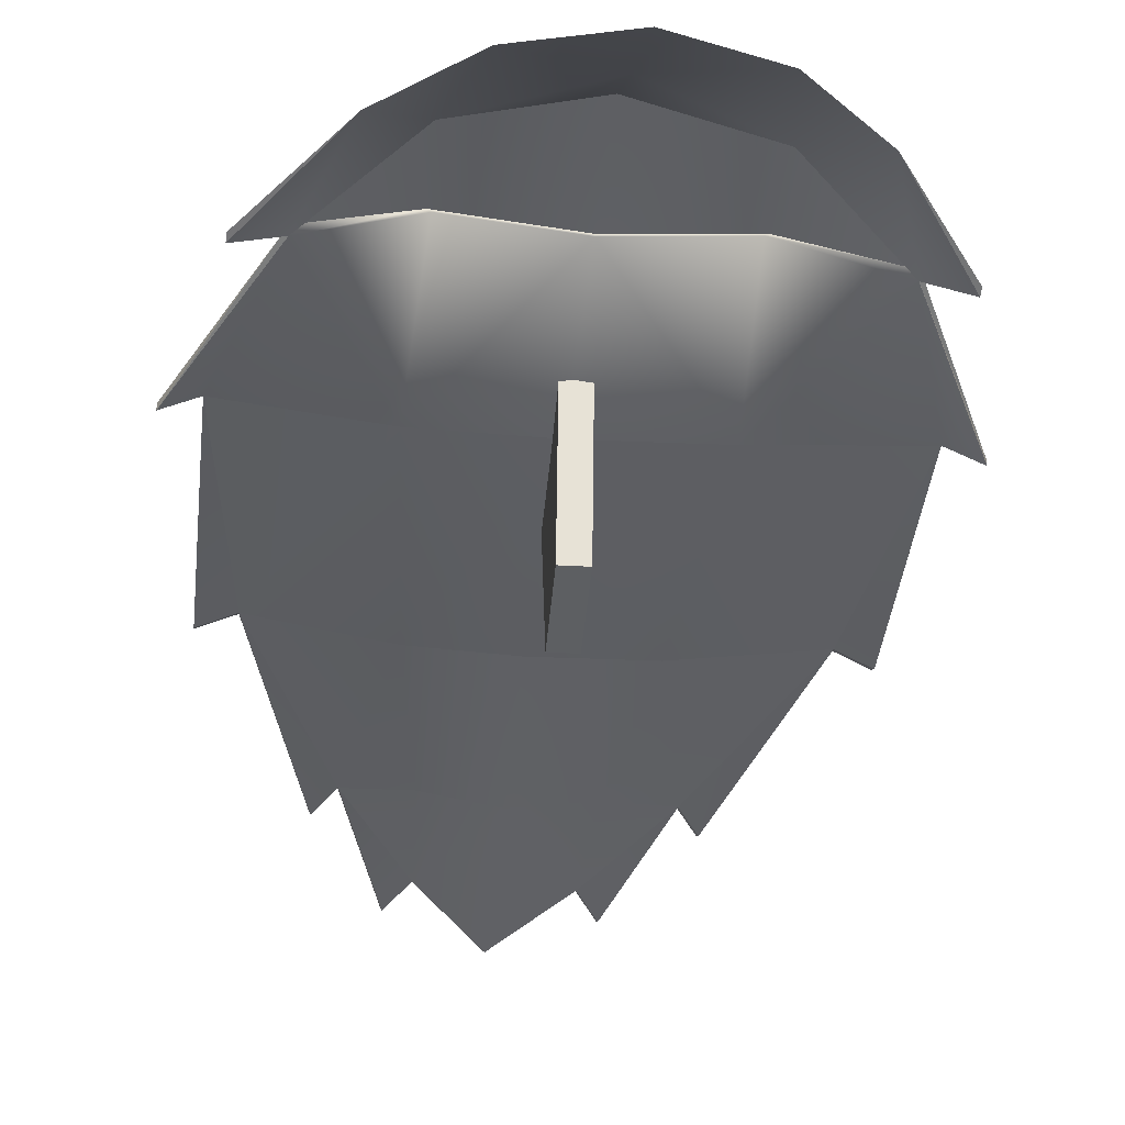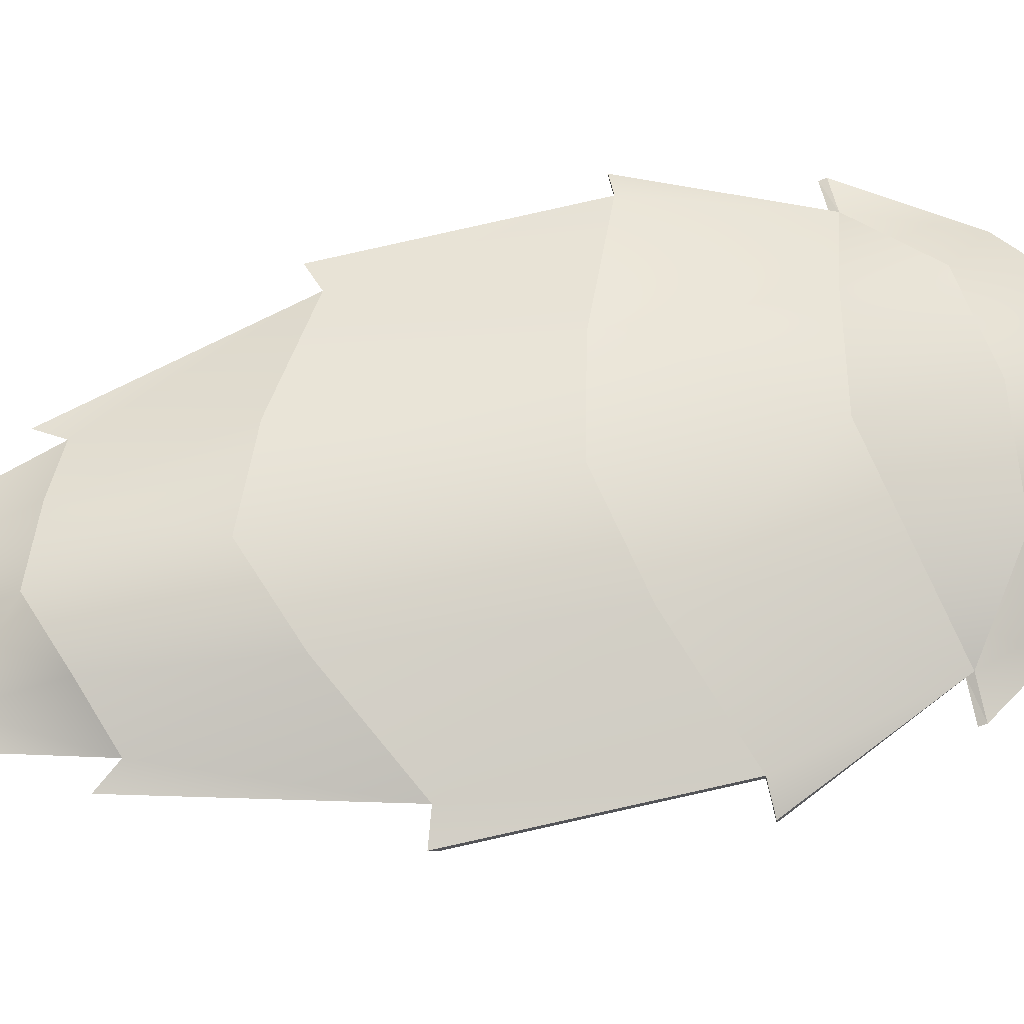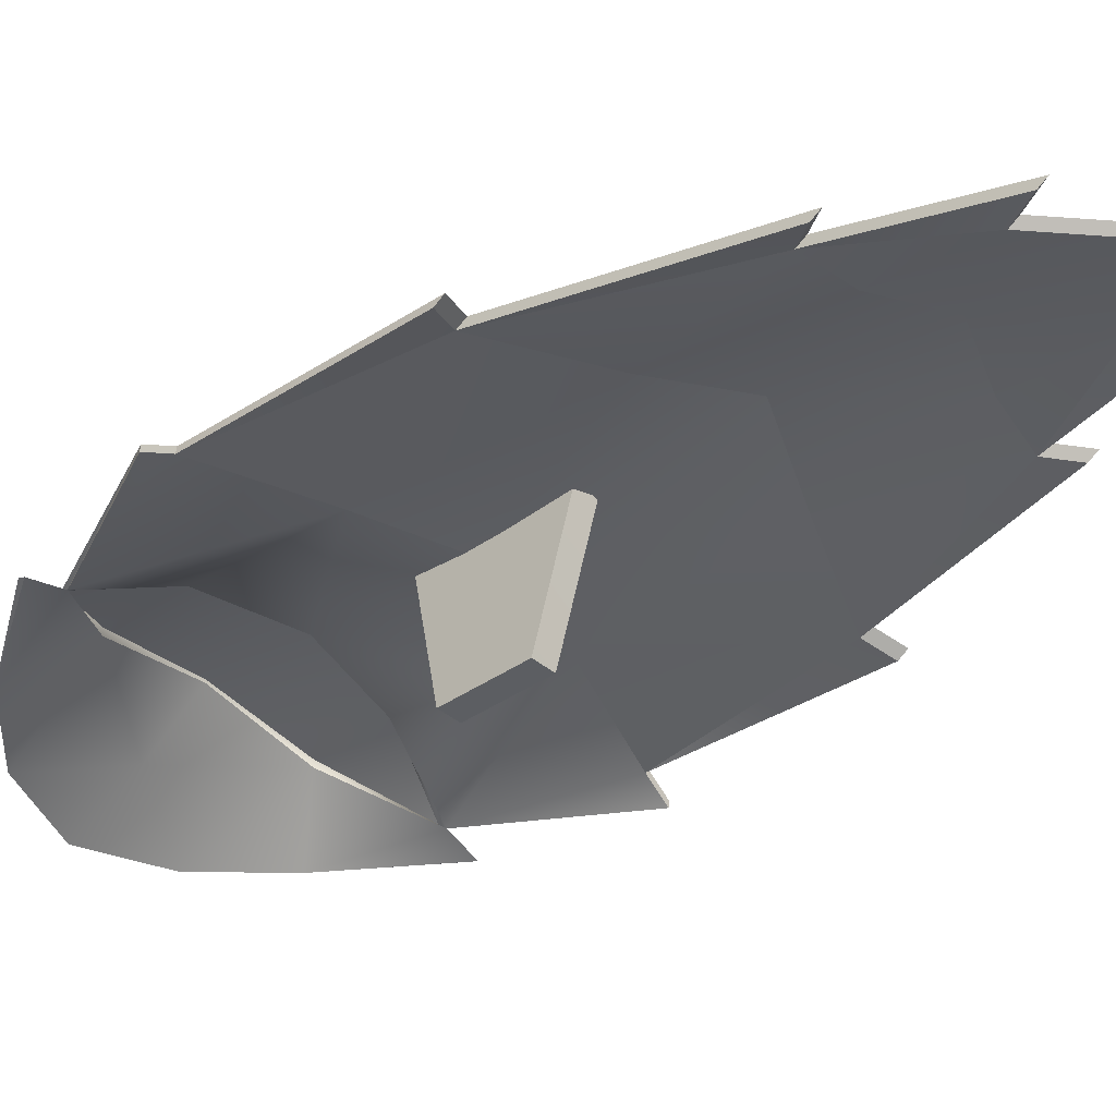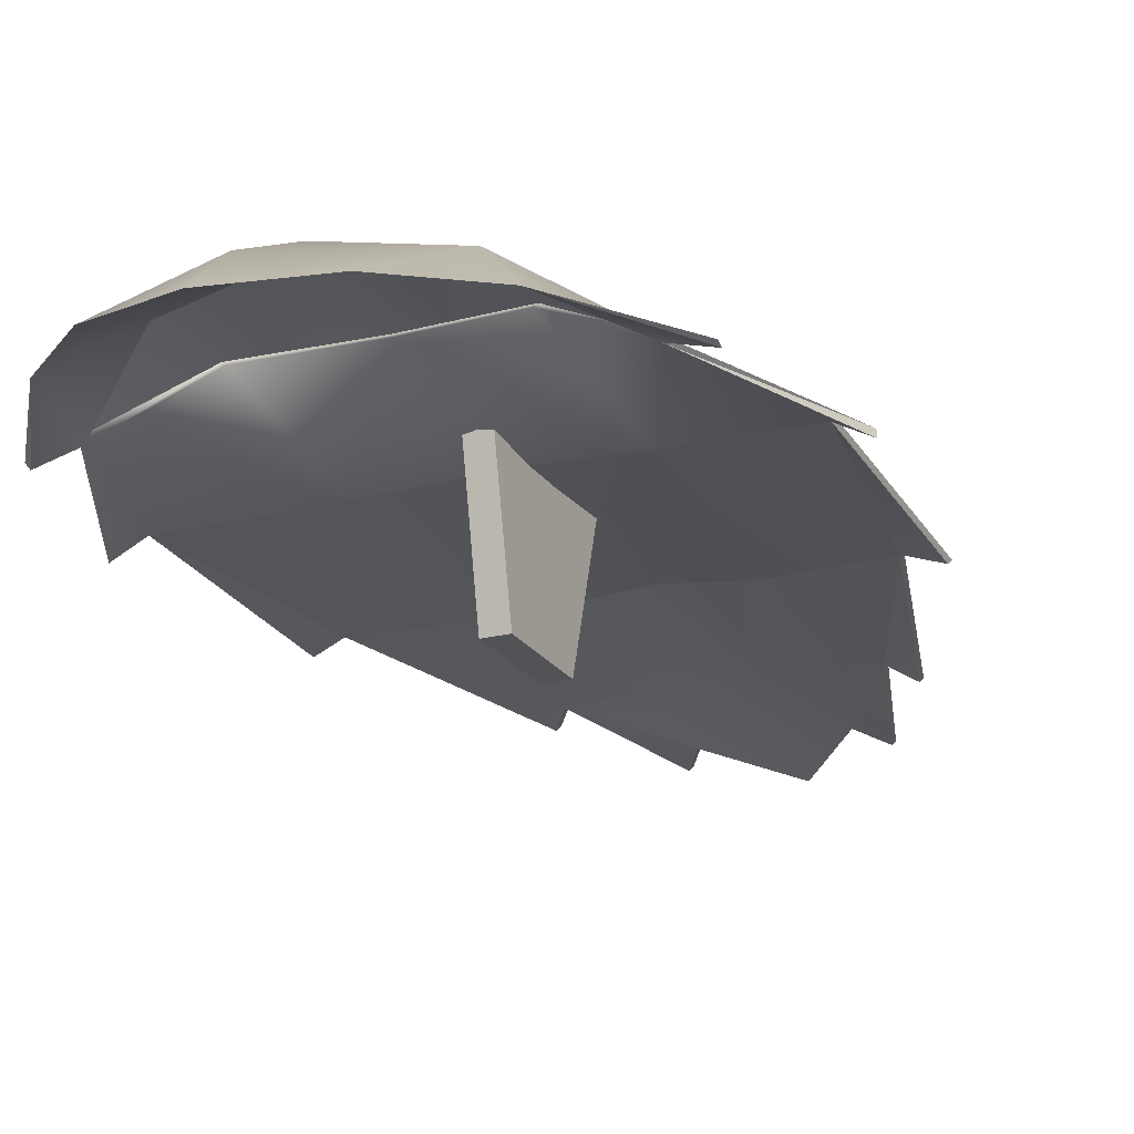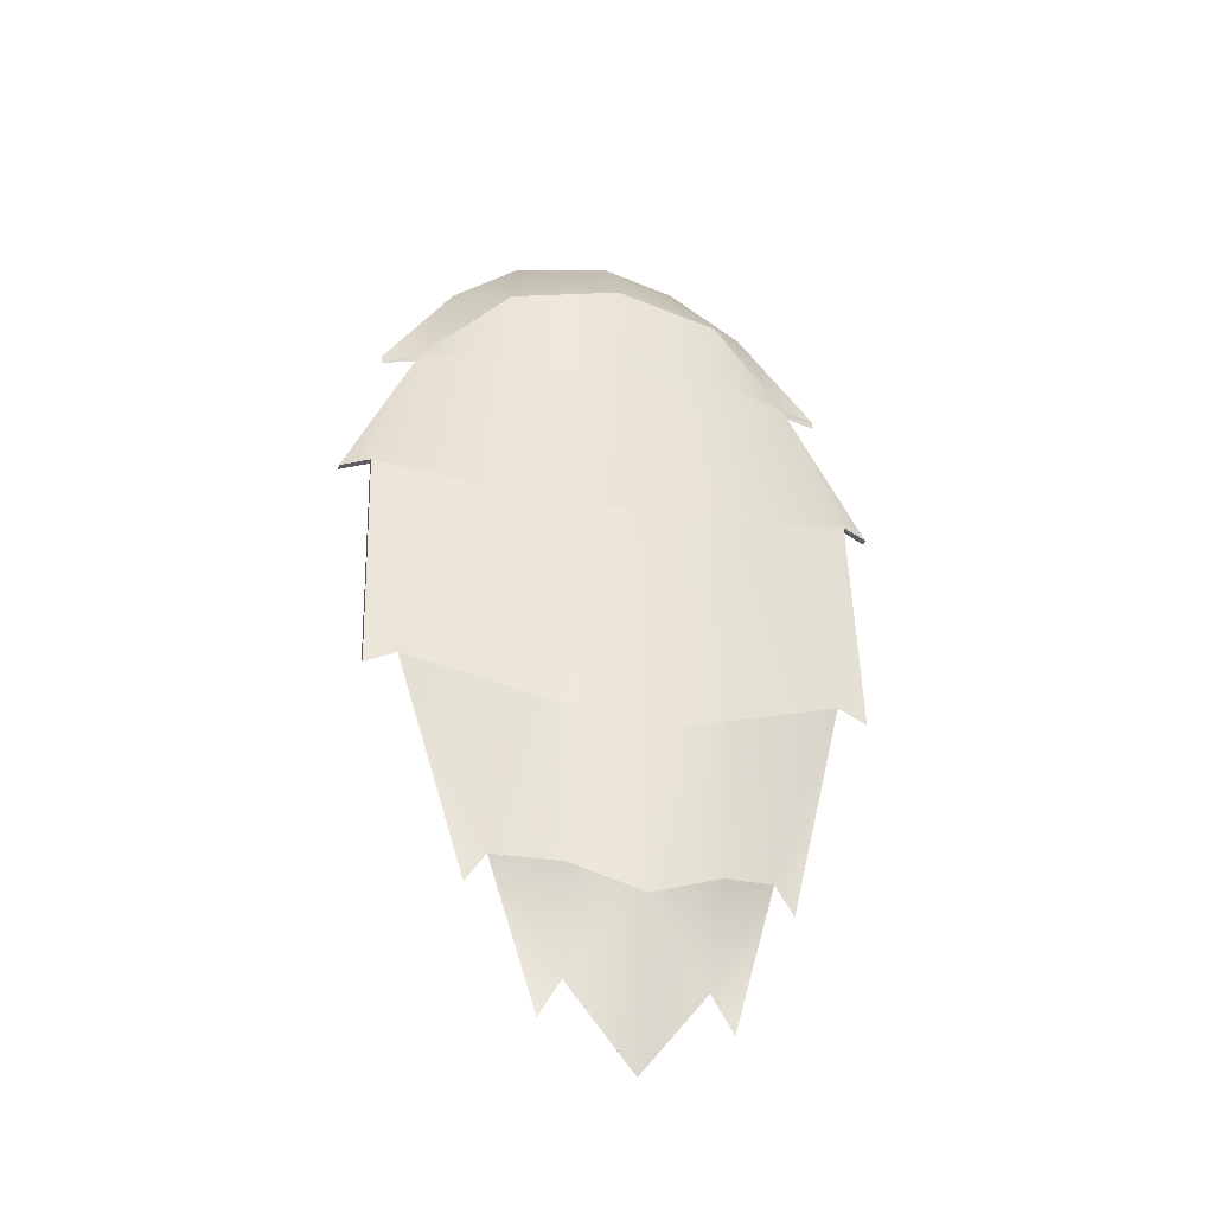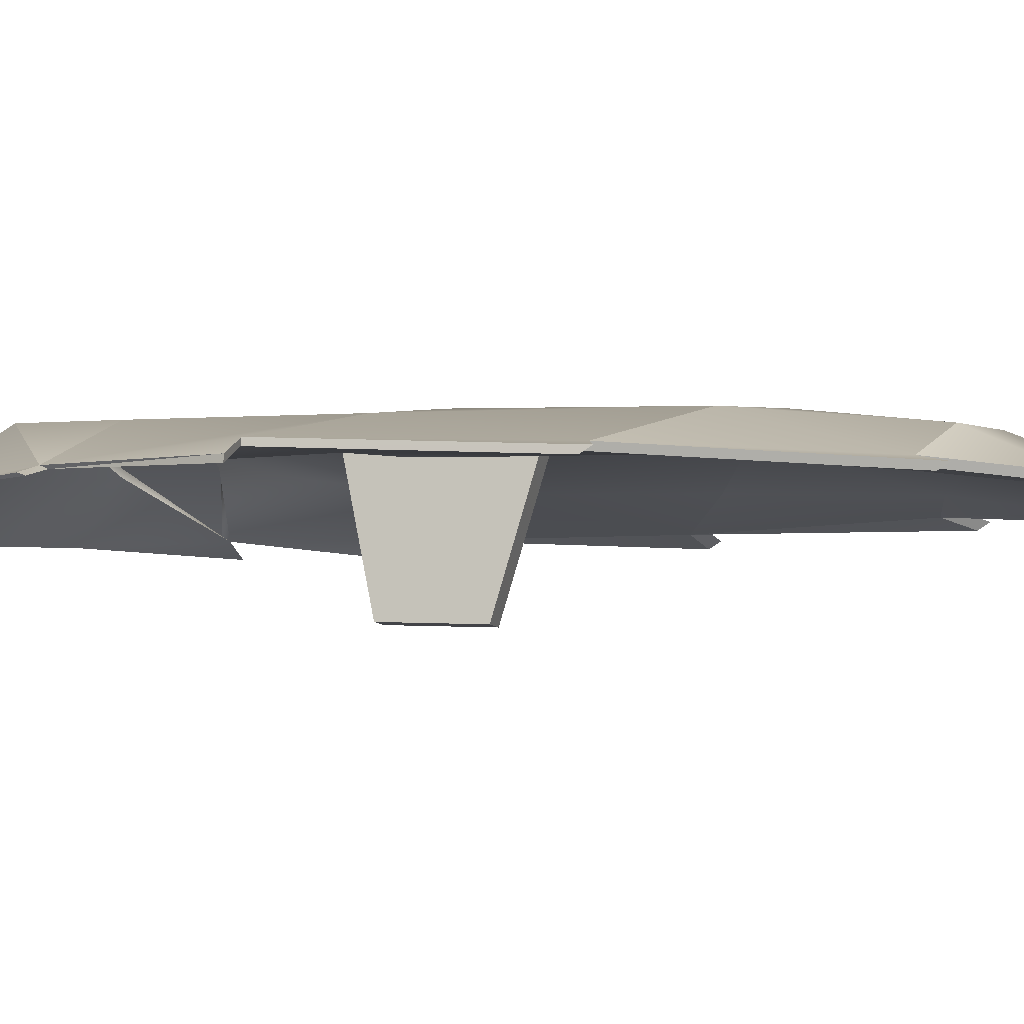
<metadata>
{"format":"obj","ext":"obj","renderer":"f3d","projection":"perspective","resolution":1024,"background":"white","views":[{"elev":-36.8,"azim":176.1,"up":"+Z"},{"elev":65.9,"azim":80.5,"up":"+Z"},{"elev":-39.3,"azim":-45.8,"up":"+Z"},{"elev":-19.7,"azim":-153.8,"up":"+Z"},{"elev":-42.5,"azim":-13.7,"up":"+Y"},{"elev":-8.1,"azim":-73.4,"up":"+Z"}]}
</metadata>
<code>
g default
v 12.37 5.055 1.637
v 9.746 -38.66 -0.6503
v 2.395 -41.87 -0.02224
v 11.54 -20.12 0.5712
v 1.813 -24.59 3.096
v 0.3983 2.901 2.899
v -11.77 4.785 1.518
v -8.659 -21.02 0.689
v -5.244 -38.84 -0.881
v -0.7942 33.85 6.846
v -1.131 40.67 1.825
v 10.95 33.4 4.152
v -12.48 32.35 4.289
v -1.698 48.81 -2.386
v 15.65 39.44 -1.245
v 20.11 27.62 -0.2284
v 7.777 46.09 -1.786
v 26.01 9.872 0.3432
v 23.8 -15.55 -0.3905
v 16.07 -38.45 -0.8388
v 3.176 -59.64 -3.261
v 9.68 -50.88 -1.819
v -18.12 37.92 -1.048
v -21.49 25.75 0.01428
v -10.88 45.25 -1.678
v -25.76 7.543 0.6452
v -21.29 -17.58 -0.1275
v -11.54 -39.69 -0.6778
v -4.071 -51.5 -1.739
v 29.09 10.22 -1.403
v 27.13 -16.45 -1.28
v 18.22 -41.16 -1.747
v 24.1 27.91 -1.431
v 12.11 -54.58 -2.501
v -28.88 7.614 -1.065
v -24.53 -18.78 -0.9791
v -13.45 -42.58 -1.562
v -25.5 25.68 -1.141
v -6.168 -55.4 -2.395
v 10.88 24.25 4.569
v -0.253 21.64 5.447
v -11.59 23.24 4.757
v 20.14 26.89 -0.5636
v 26 9.938 -0.3517
v 23.75 -14.48 -1.061
v 16.01 -37.37 -1.51
v 3.124 -58.56 -3.932
v 9.628 -49.8 -2.49
v -21.46 25.02 -0.321
v -25.77 7.609 -0.0497
v -21.34 -16.5 -0.7984
v -11.59 -38.61 -1.349
v -4.124 -50.42 -2.41
v 29.08 10.29 -2.098
v 27.08 -15.37 -1.951
v 18.17 -40.08 -2.418
v 24.13 27.18 -1.71
v 12.06 -53.5 -3.172
v -28.89 7.68 -1.76
v -24.59 -17.7 -1.65
v -13.5 -41.51 -2.233
v -25.47 24.95 -1.42
v -6.221 -54.32 -3.065
v 10.96 33.36 4.926
v -0.7914 33.83 7.195
v -12.48 32.3 5.063
v 11.22 24.25 4.854
v -0.2509 21.62 5.707
v -11.92 23.21 4.989
v 2.704 -44.37 3.252
v 1.962 -27.56 5.701
v 0.7162 0.2807 6.88
v 12.45 3.694 4.397
v 11.87 -23.14 4.21
v 10.05 -41.17 2.628
v -1.235 43.08 2.551
v -11.66 2.61 4.537
v -8.325 -24.05 4.328
v -4.911 -41.84 2.715
v -1.027 -8.28 3.287
v 1.484 -8.306 3.279
v -1.182 8.726 4.163
v 1.334 8.702 4.155
v -1.096 -3.92 -11.03
v 1.415 -3.903 -11.03
v -1.191 5.762 -10.55
v 1.327 5.779 -10.56
g Fy_Wea_Grand_bouclier
f 43 1 40
f 44 45 1
f 43 44 1
f 2 48 3
f 4 5 6
f 1 45 4
f 1 6 41
f 1 4 6
f 46 48 2
f 40 1 41
f 48 47 3
f 49 42 7
f 8 9 52
f 50 7 51
f 49 7 50
f 9 3 53
f 9 5 3
f 8 6 5
f 7 8 51
f 7 41 6
f 7 6 8
f 51 8 52
f 8 5 9
f 52 9 53
f 42 41 7
f 53 3 47
f 46 2 4
f 3 5 2
f 46 4 45
f 2 5 4
f 10 11 12
f 14 17 11
f 12 17 15
f 12 15 43
f 11 17 12
f 10 13 11
f 14 11 25
f 13 23 25
f 13 49 23
f 11 13 25
f 43 54 44
f 44 55 45
f 45 56 46
f 15 57 43
f 46 58 48
f 49 50 59
f 50 51 60
f 51 52 61
f 23 49 62
f 52 53 63
f 22 21 47
f 47 48 22
f 21 29 53
f 53 47 21
f 16 30 54
f 54 43 16
f 30 18 44
f 44 54 30
f 18 31 55
f 55 44 18
f 31 19 45
f 45 55 31
f 19 32 56
f 56 45 19
f 32 20 46
f 46 56 32
f 15 33 57
f 33 16 43
f 43 57 33
f 20 34 58
f 58 46 20
f 34 22 48
f 48 58 34
f 26 35 59
f 59 50 26
f 35 24 49
f 49 59 35
f 27 36 60
f 60 51 27
f 36 26 50
f 50 60 36
f 28 37 61
f 61 52 28
f 37 27 51
f 51 61 37
f 24 38 62
f 62 49 24
f 23 62 38
f 29 39 63
f 63 53 29
f 39 28 52
f 52 63 39
f 64 65 10
f 10 12 64
f 43 64 12
f 64 43 16
f 65 66 13
f 13 10 65
f 13 24 49
f 24 13 66
f 67 16 43
f 43 40 67
f 68 67 40
f 40 41 68
f 24 69 42
f 42 49 24
f 69 68 41
f 41 42 69
f 64 65 67
f 76 65 64
f 17 14 76
f 17 64 15
f 73 16 67
f 20 74 75
f 19 18 73
f 18 16 73
f 22 75 70
f 70 75 71
f 71 74 72
f 19 73 74
f 72 73 68
f 74 73 72
f 20 19 74
f 75 74 71
f 22 20 75
f 73 67 68
f 67 65 68
f 15 64 16
f 16 64 67
f 17 76 64
f 30 16 18
f 31 18 19
f 32 19 20
f 21 22 70
f 33 15 16
f 34 20 22
f 69 65 66
f 66 65 76
f 76 14 25
f 23 66 25
f 69 24 77
f 79 78 28
f 77 26 27
f 77 24 26
f 70 79 29
f 71 79 70
f 72 78 71
f 78 77 27
f 68 77 72
f 72 77 78
f 78 27 28
f 71 78 79
f 79 28 29
f 68 69 77
f 68 65 69
f 24 66 23
f 69 66 24
f 66 76 25
f 26 24 35
f 27 26 36
f 28 27 37
f 70 29 21
f 24 23 38
f 29 28 39
f 85 84 87
f 86 87 84
f 81 80 85
f 84 85 80
f 83 81 87
f 85 87 81
f 82 83 86
f 87 86 83
f 80 82 84
f 86 84 82

</code>
